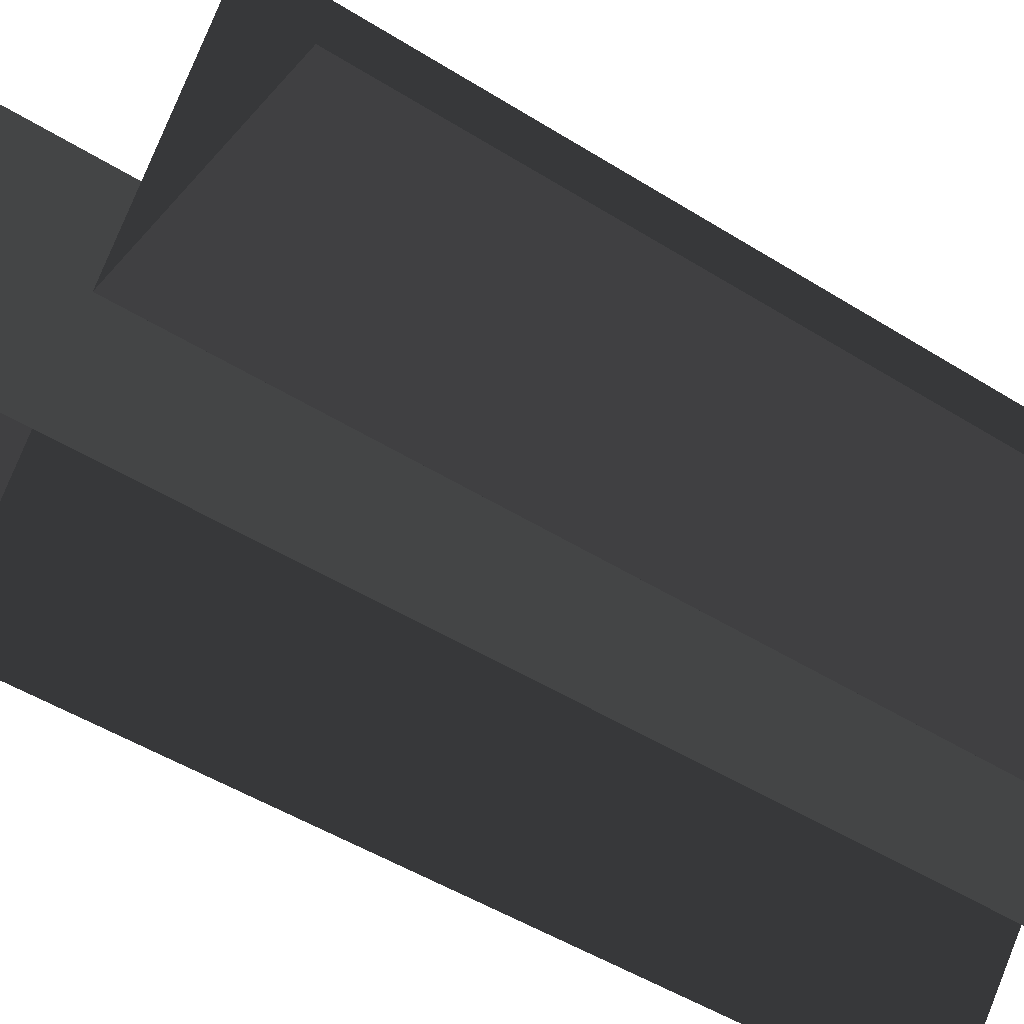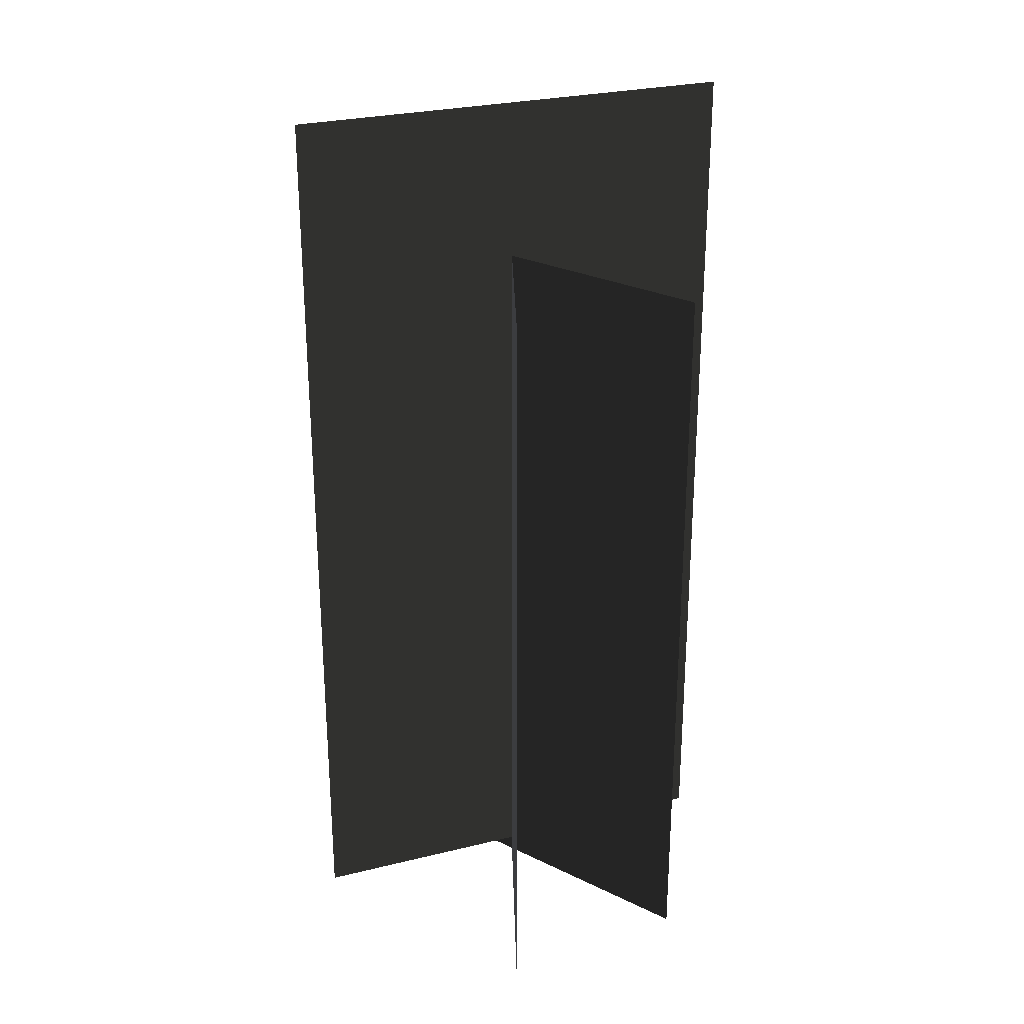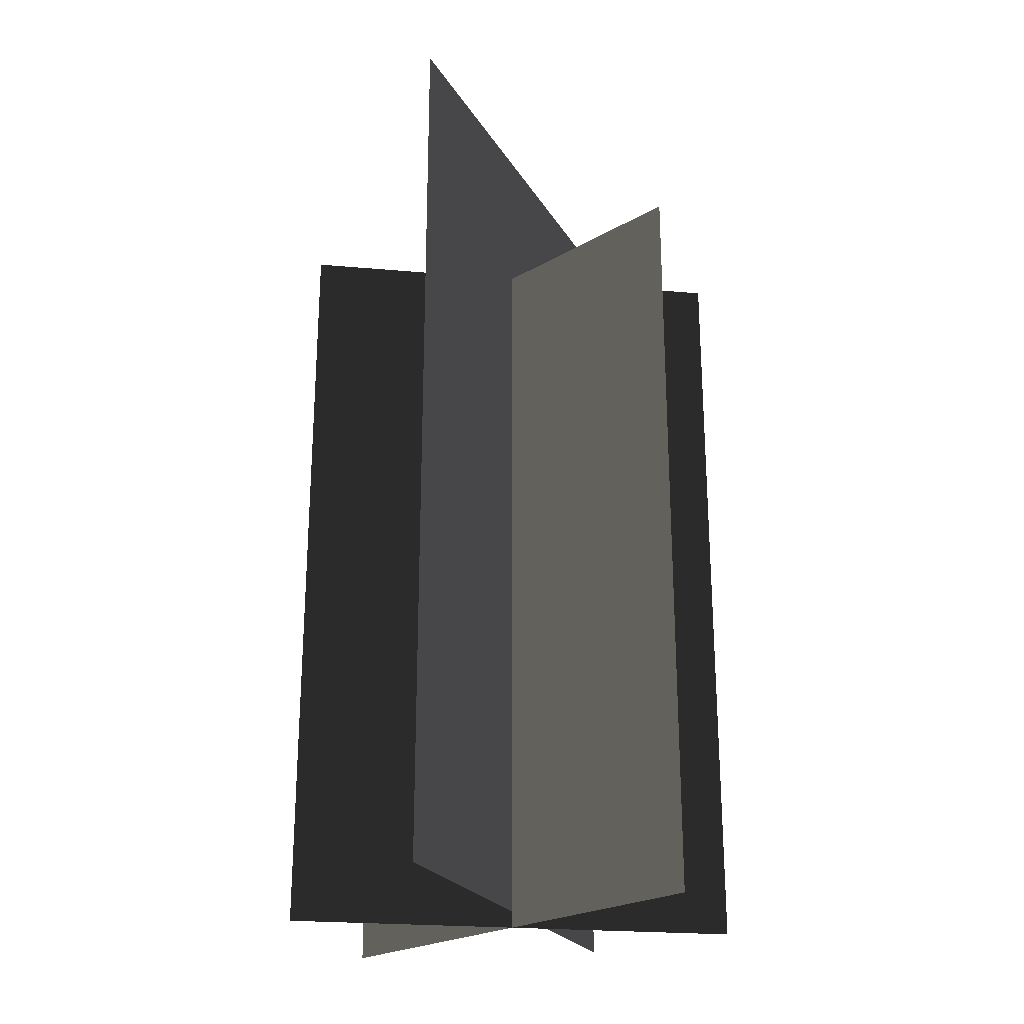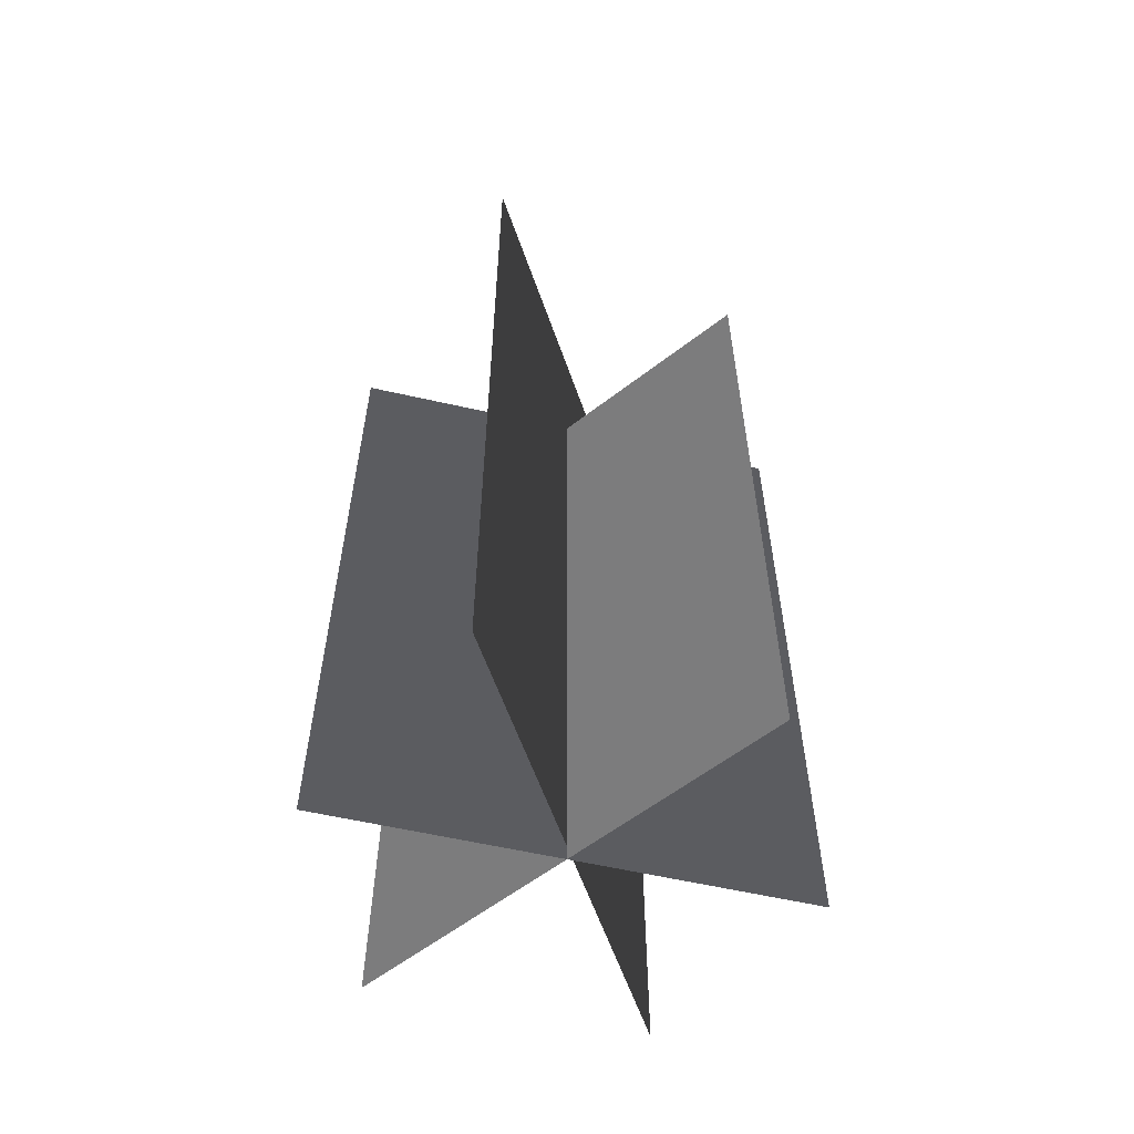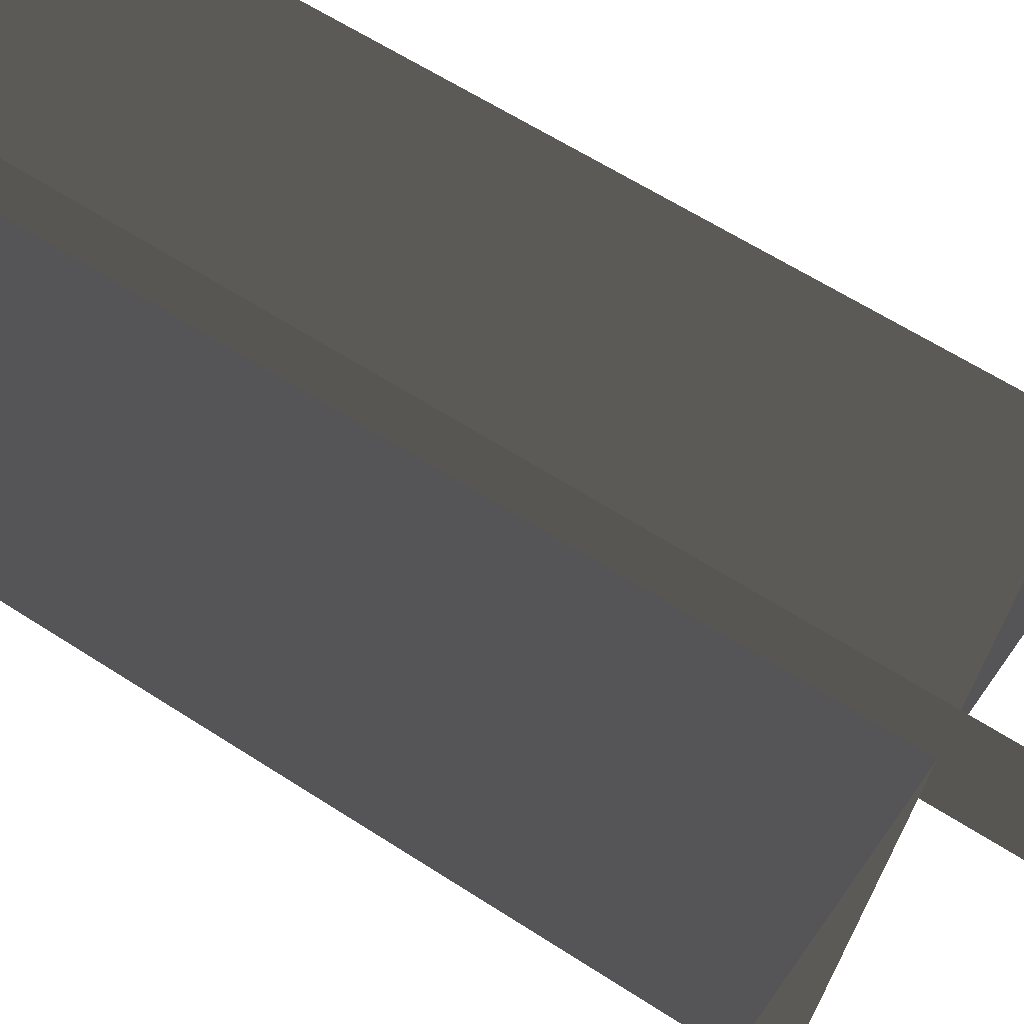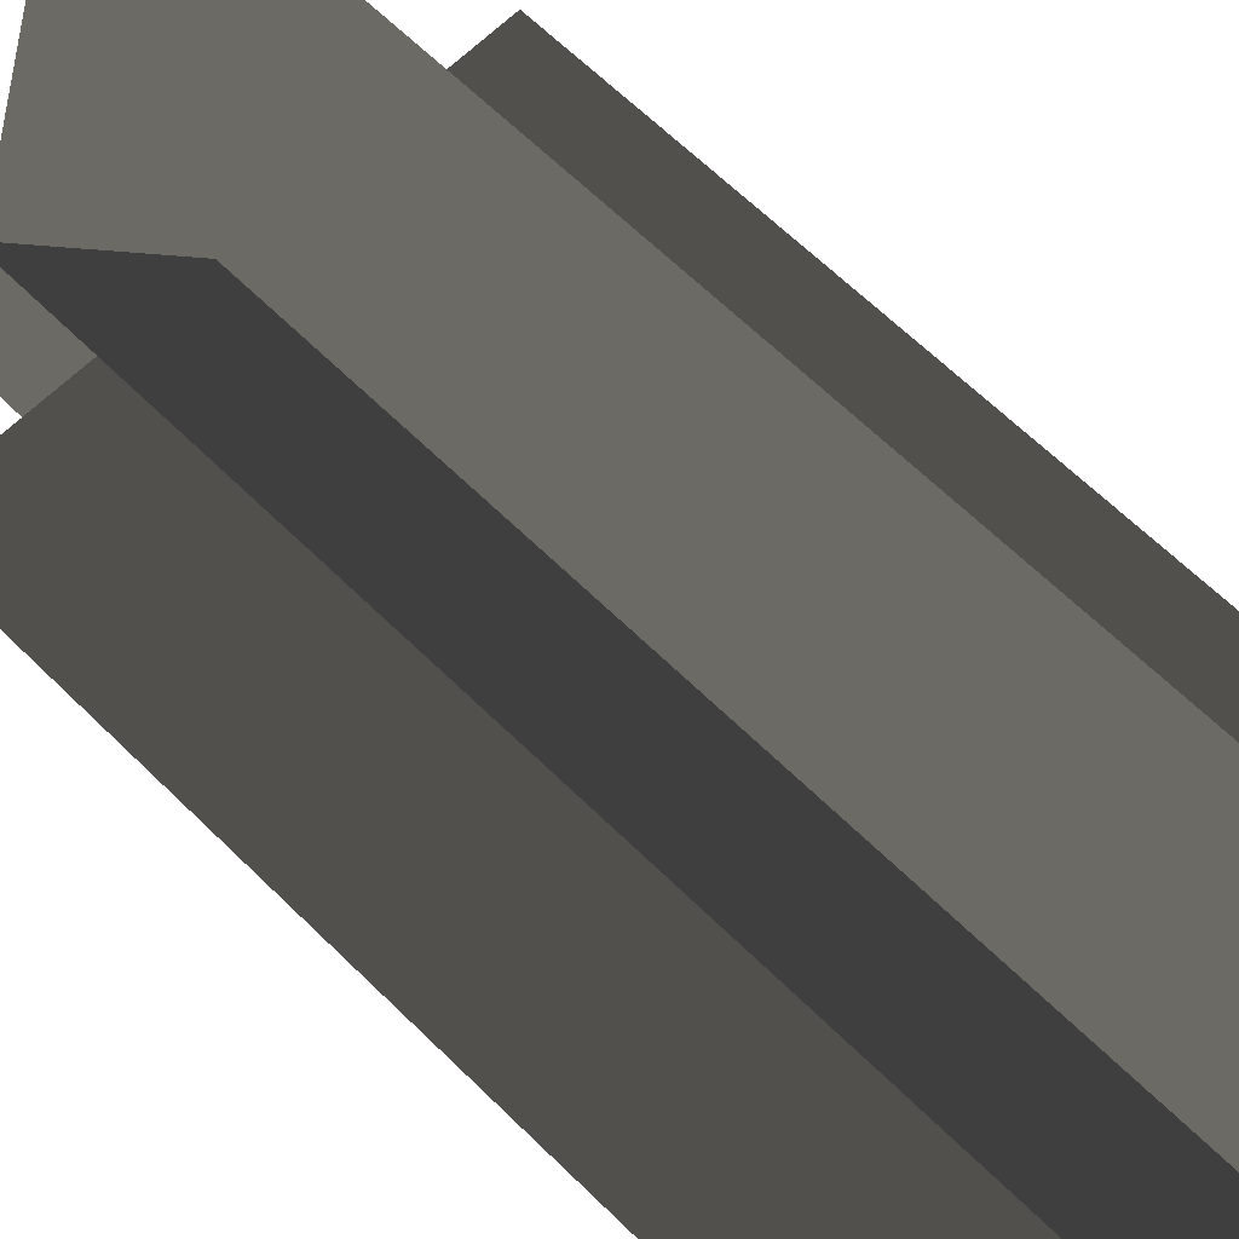
<metadata>
{"format":"obj","ext":"obj","renderer":"f3d","projection":"perspective","resolution":1024,"background":"white","views":[{"elev":-44.2,"azim":53.0,"up":"+Y"},{"elev":27.4,"azim":88.7,"up":"+Z"},{"elev":-24.3,"azim":-136.5,"up":"+Z"},{"elev":-58.8,"azim":38.6,"up":"+Z"},{"elev":58.7,"azim":-55.8,"up":"+Y"},{"elev":63.2,"azim":135.0,"up":"+Y"}]}
</metadata>
<code>
v -1.069 0.3824 -1.989
v -1.069 0.3824 1.693
v 1.094 0.3825 1.693
v 1.094 0.3825 -1.989
v -0.6562 -0.4674 -1.989
v -0.6562 -0.4674 1.693
v 0.6817 1.232 1.693
v 0.6817 1.232 -1.989
v 0.3737 -0.6371 -1.909
v 0.3737 -0.6371 2.473
v -0.3482 1.402 2.473
v -0.3482 1.402 -1.909
v -1.069 0.3824 -1.989
v 1.094 0.3825 1.693
v -1.069 0.3824 1.693
v 1.094 0.3825 -1.989
v -0.6562 -0.4674 -1.989
v 0.6817 1.232 1.693
v -0.6562 -0.4674 1.693
v 0.6817 1.232 -1.989
v 0.3737 -0.6371 -1.909
v -0.3482 1.402 2.473
v 0.3737 -0.6371 2.473
v -0.3482 1.402 -1.909
g Plant.008_34396_375
f 1 3 2
f 1 4 3
f 5 7 6
f 5 8 7
f 9 11 10
f 9 12 11
f 13 15 14
f 13 14 16
f 17 19 18
f 17 18 20
f 21 23 22
f 21 22 24

</code>
